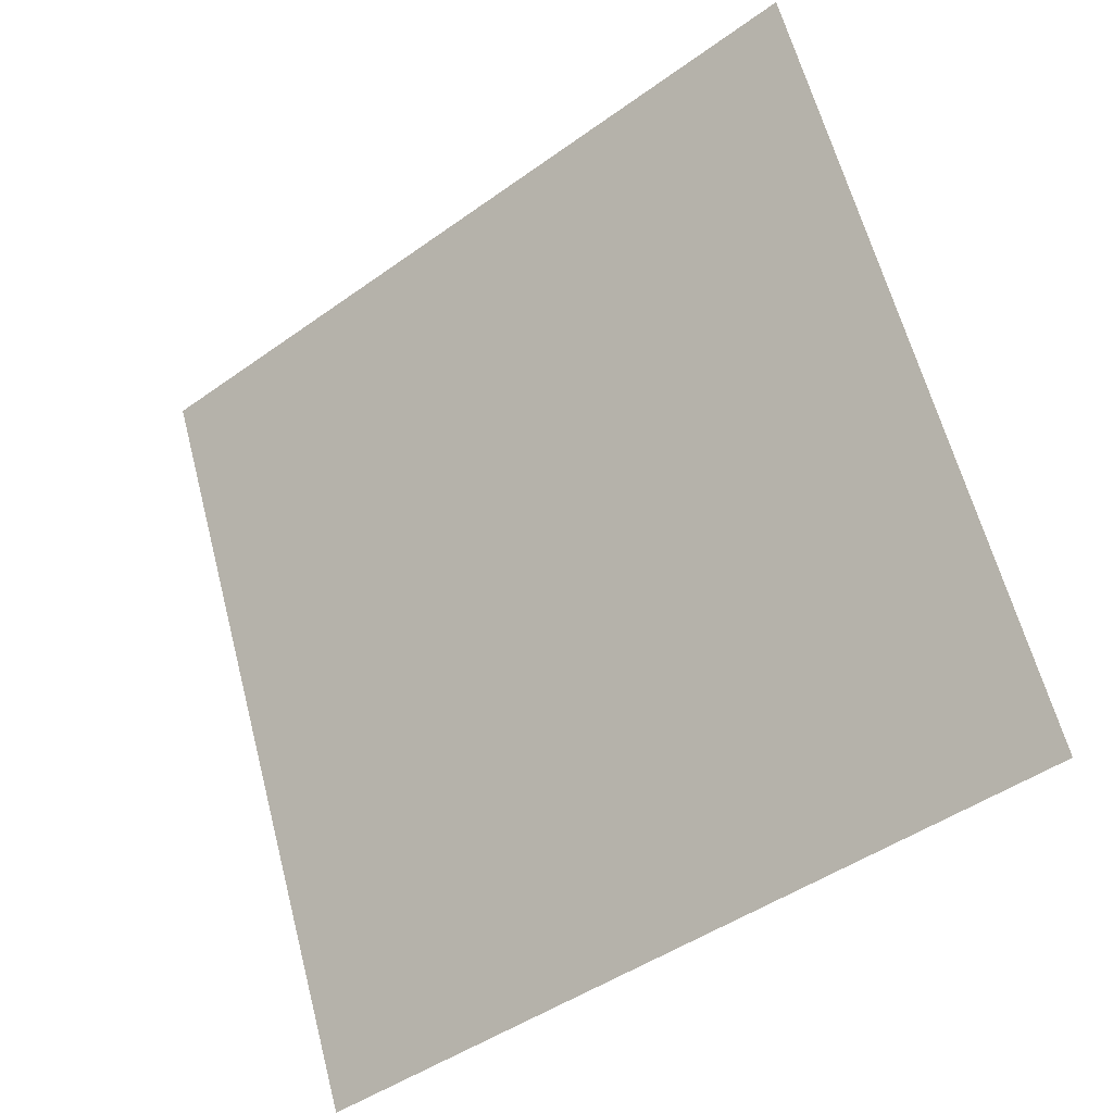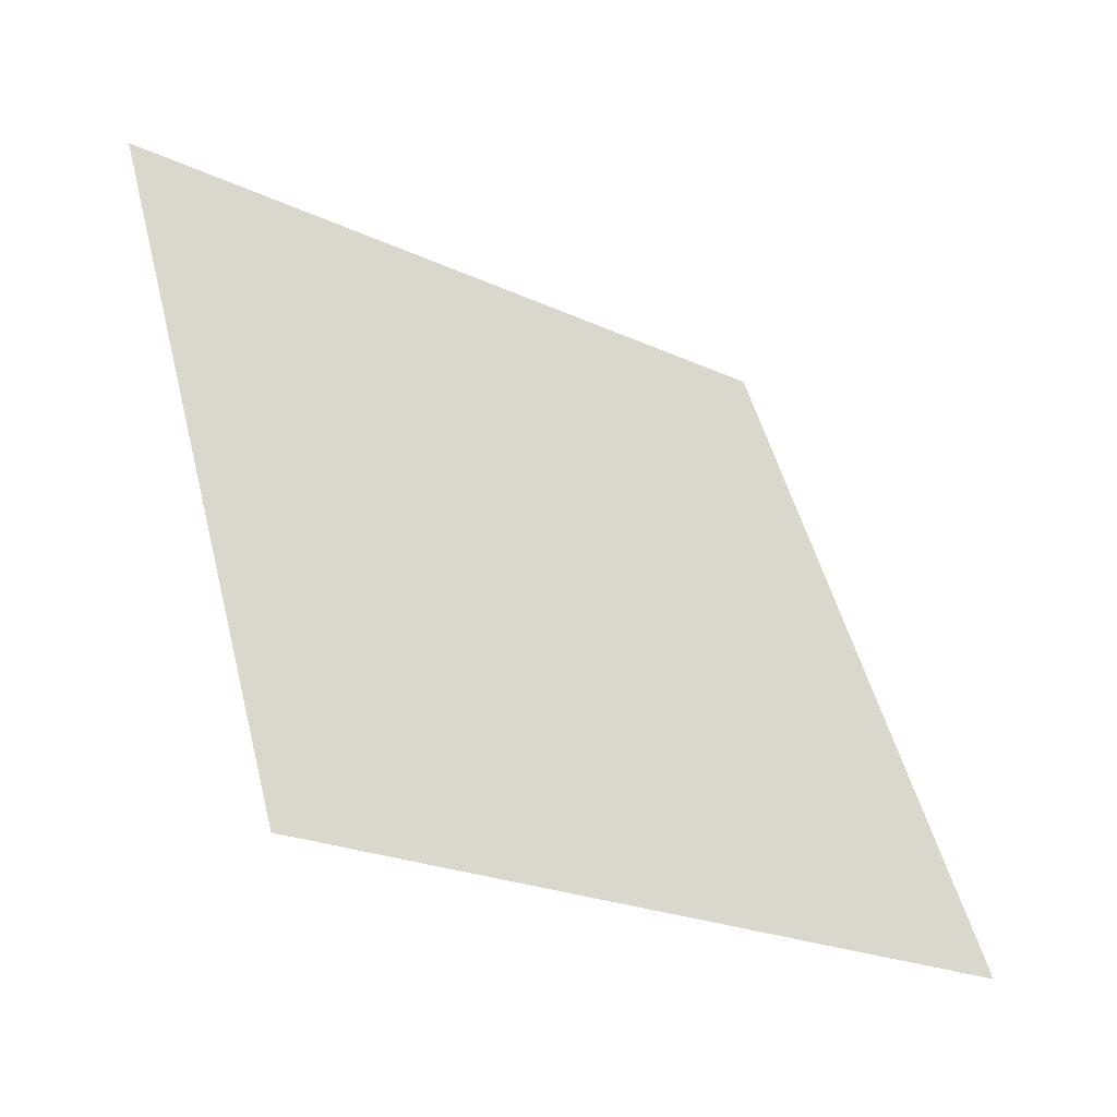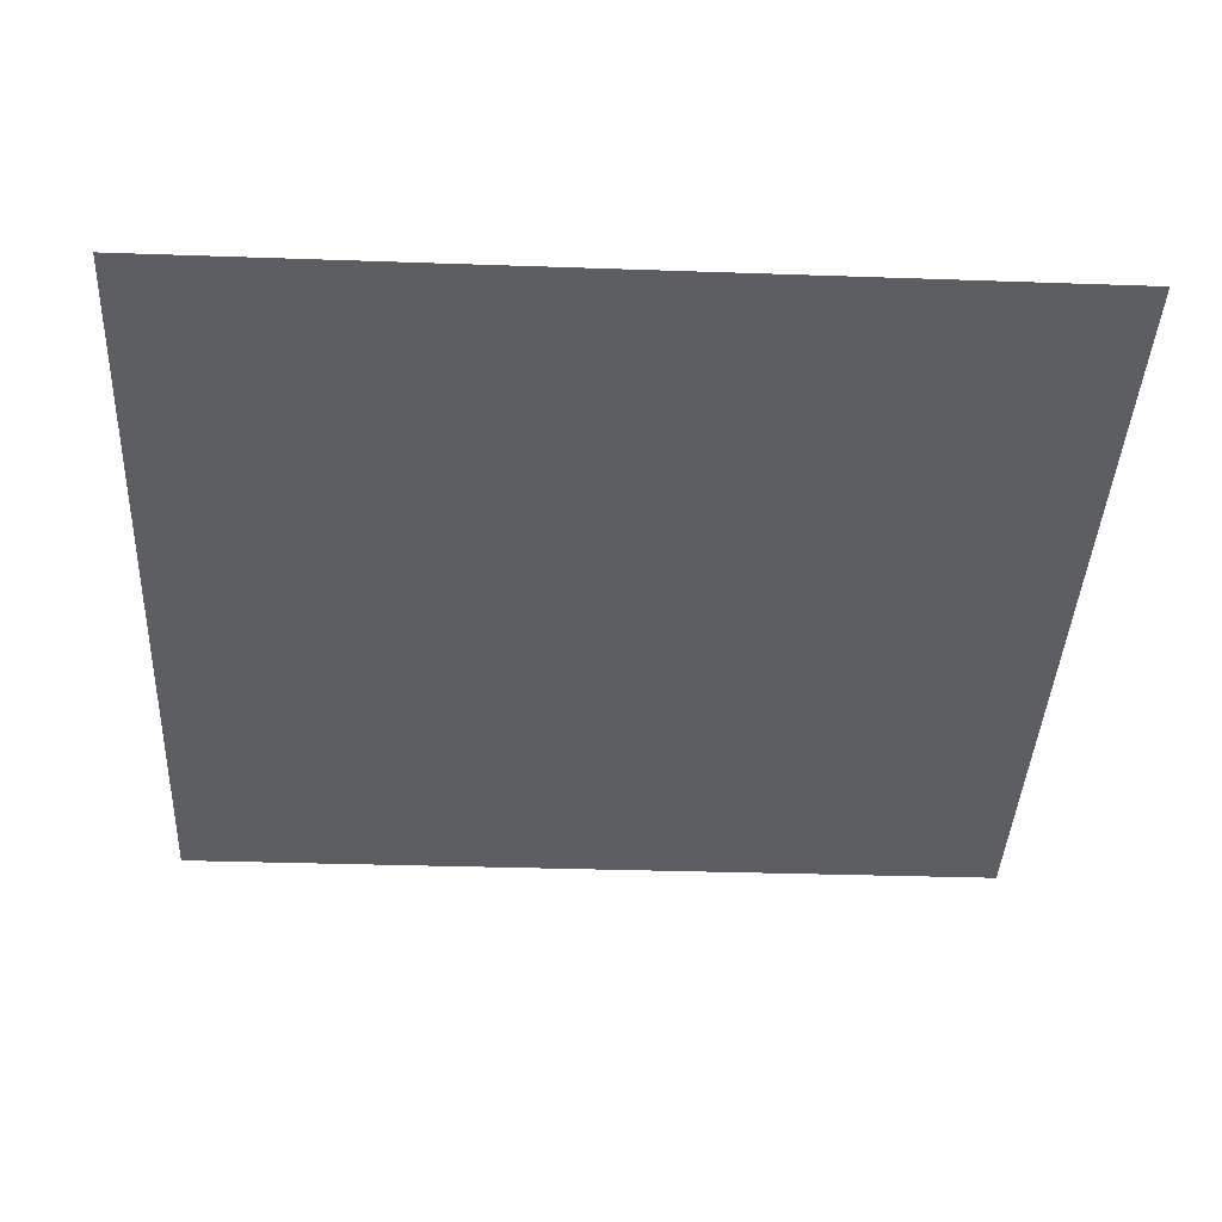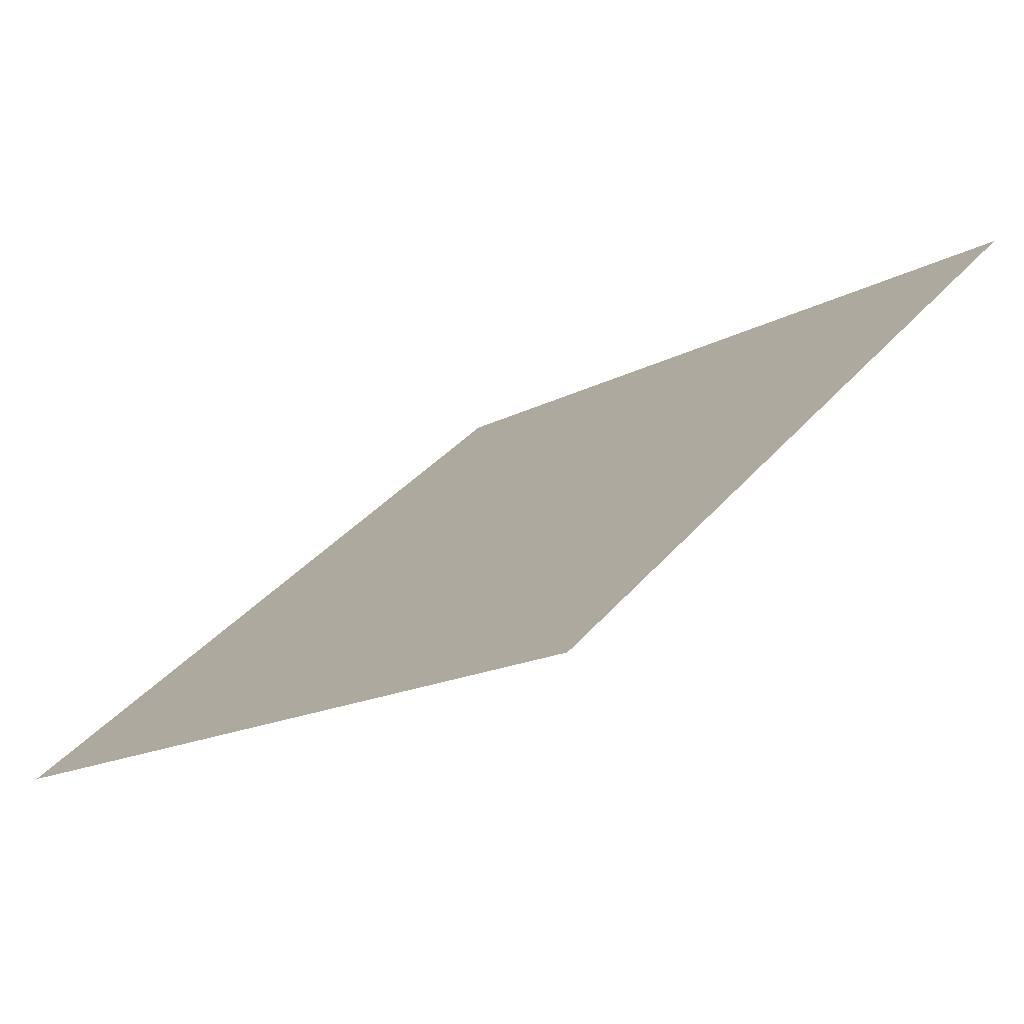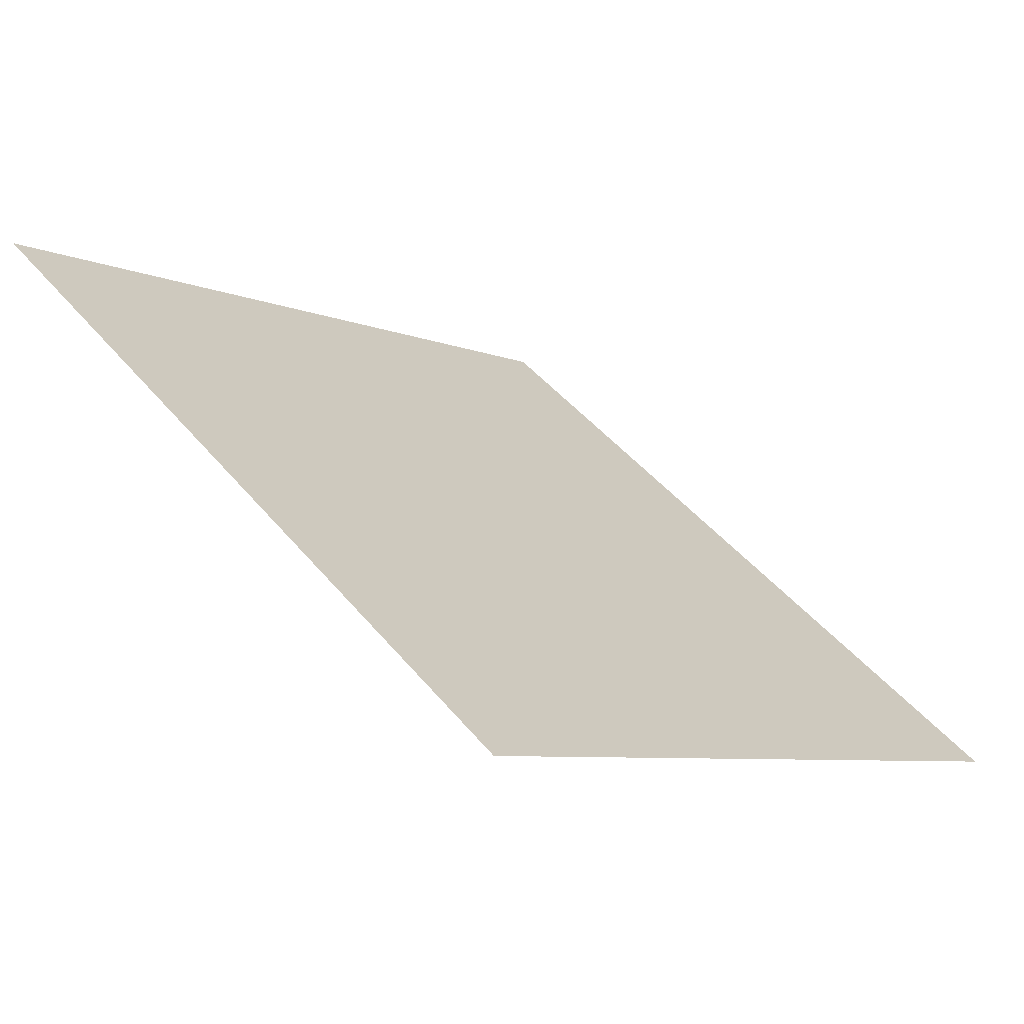
<metadata>
{"format":"obj","ext":"obj","renderer":"f3d","projection":"perspective","resolution":1024,"background":"white","views":[{"elev":63.6,"azim":-104.1,"up":"+Y"},{"elev":48.8,"azim":76.4,"up":"+Y"},{"elev":-2.5,"azim":-2.1,"up":"+Y"},{"elev":37.2,"azim":-55.3,"up":"+Y"},{"elev":43.8,"azim":53.7,"up":"+Y"}]}
</metadata>
<code>
v 0.2596 0.6814 0.3733
v 0.253 0.6816 0.3734
v 0.2531 0.6855 0.3787
v 0.2597 0.6854 0.3786
f 4 3 2 1

</code>
